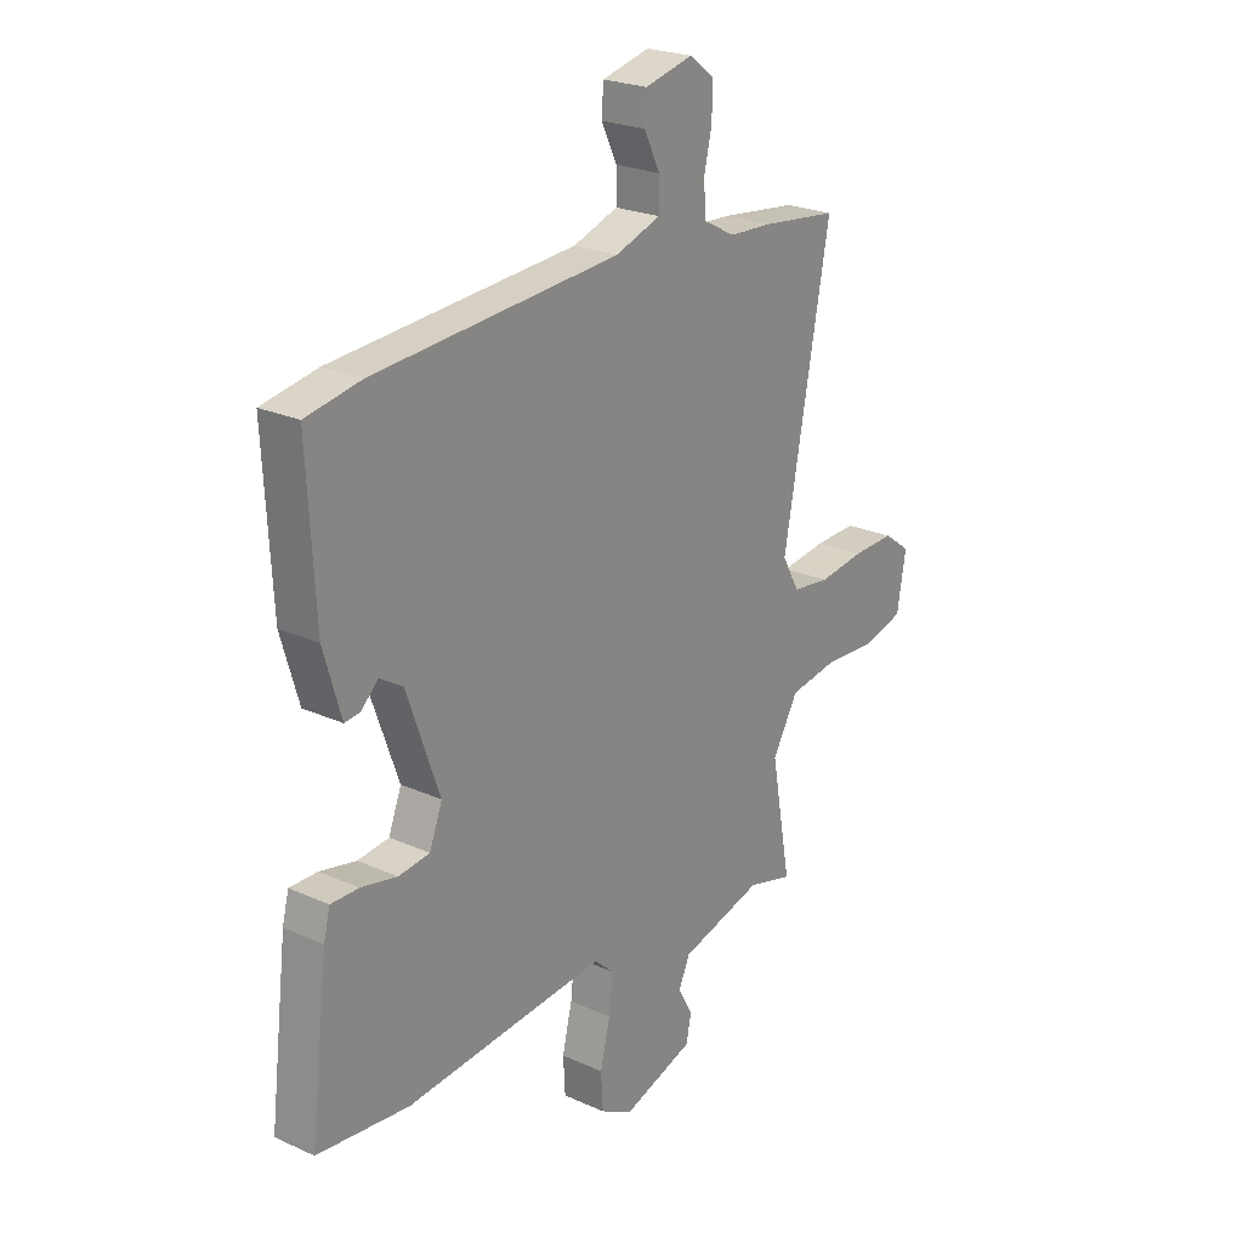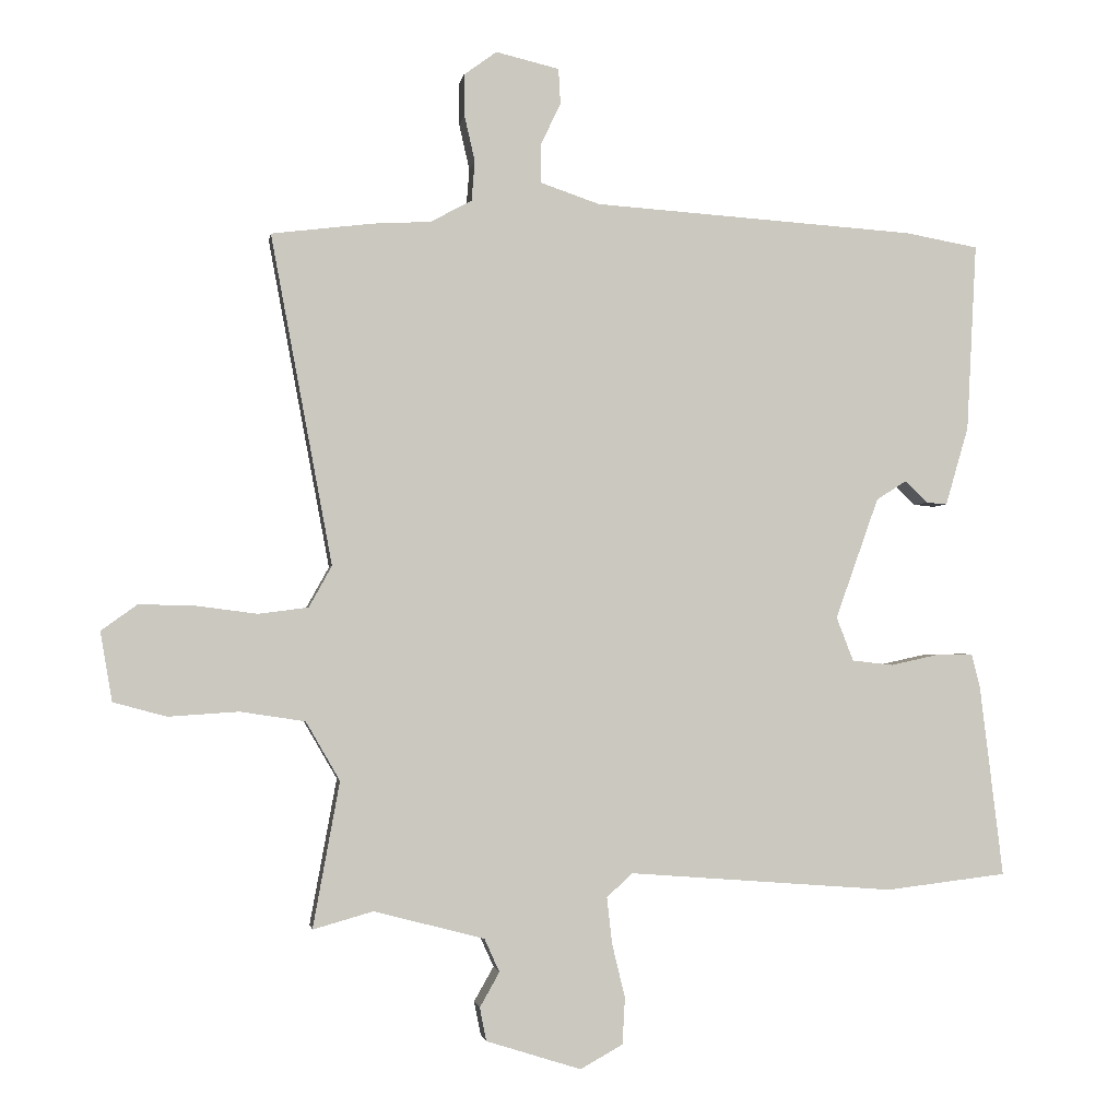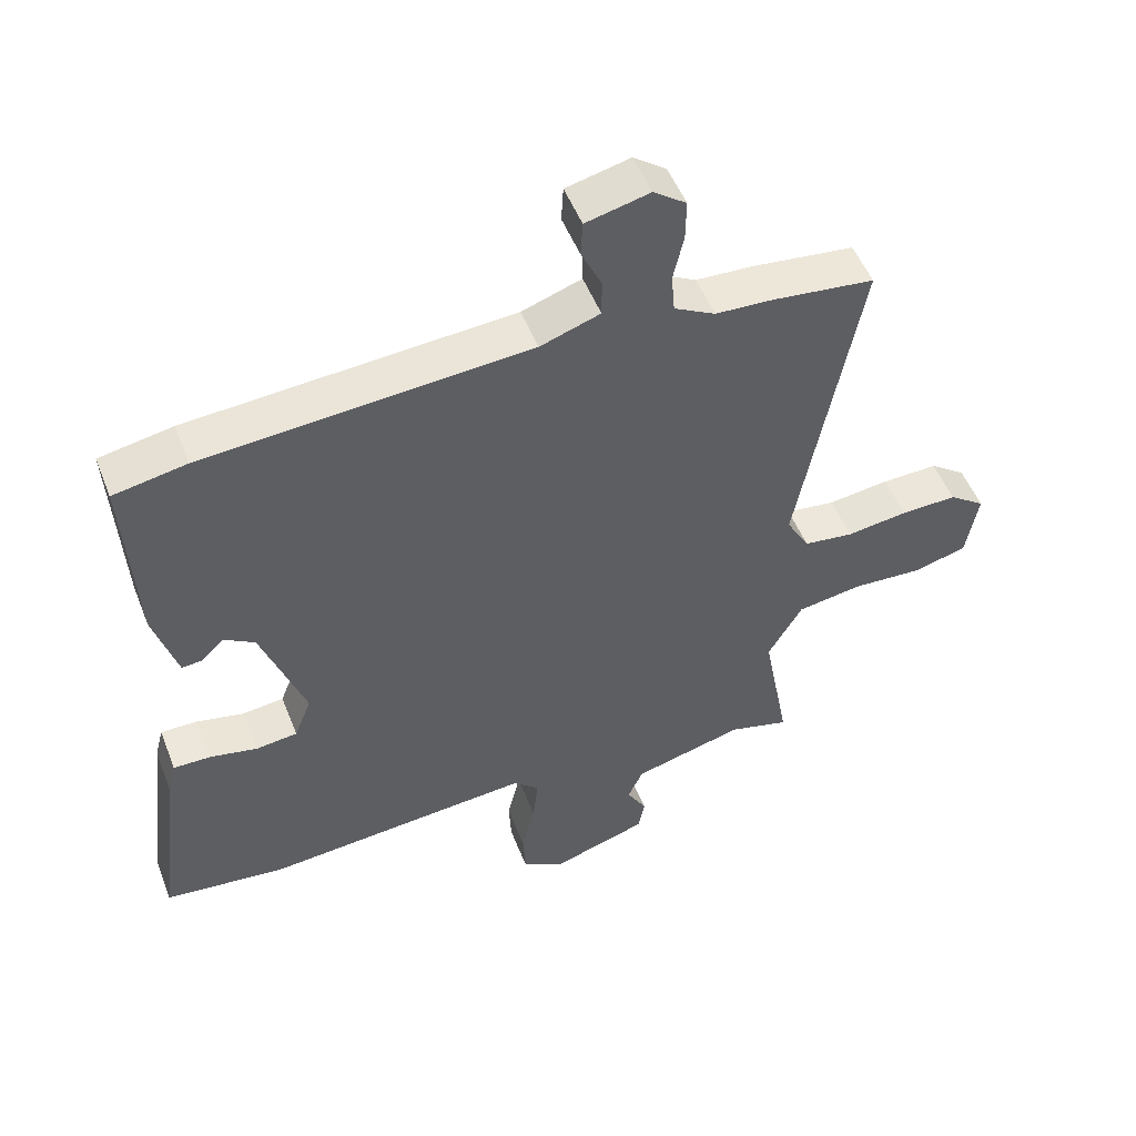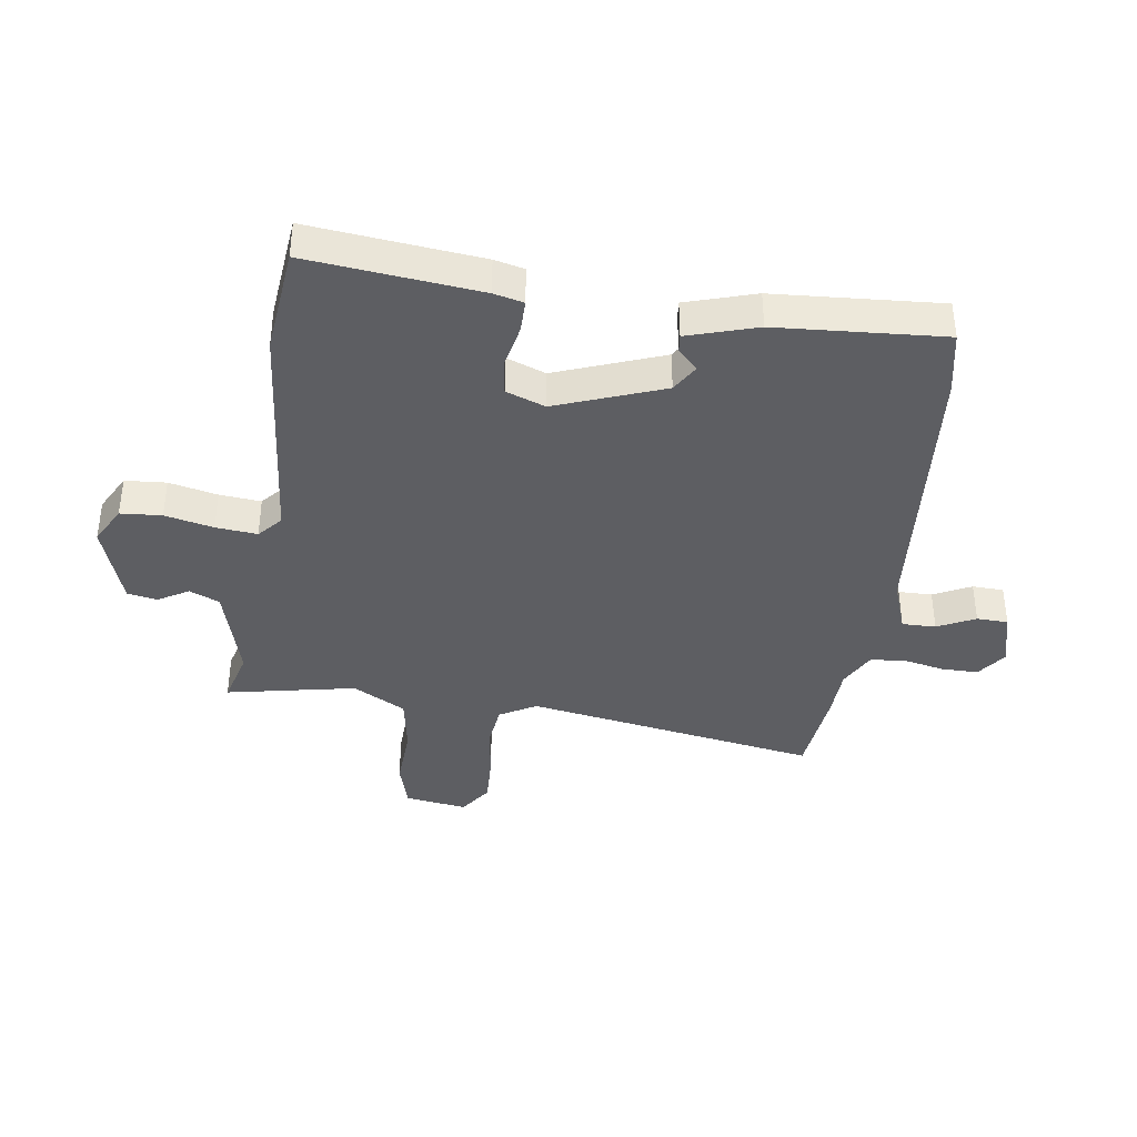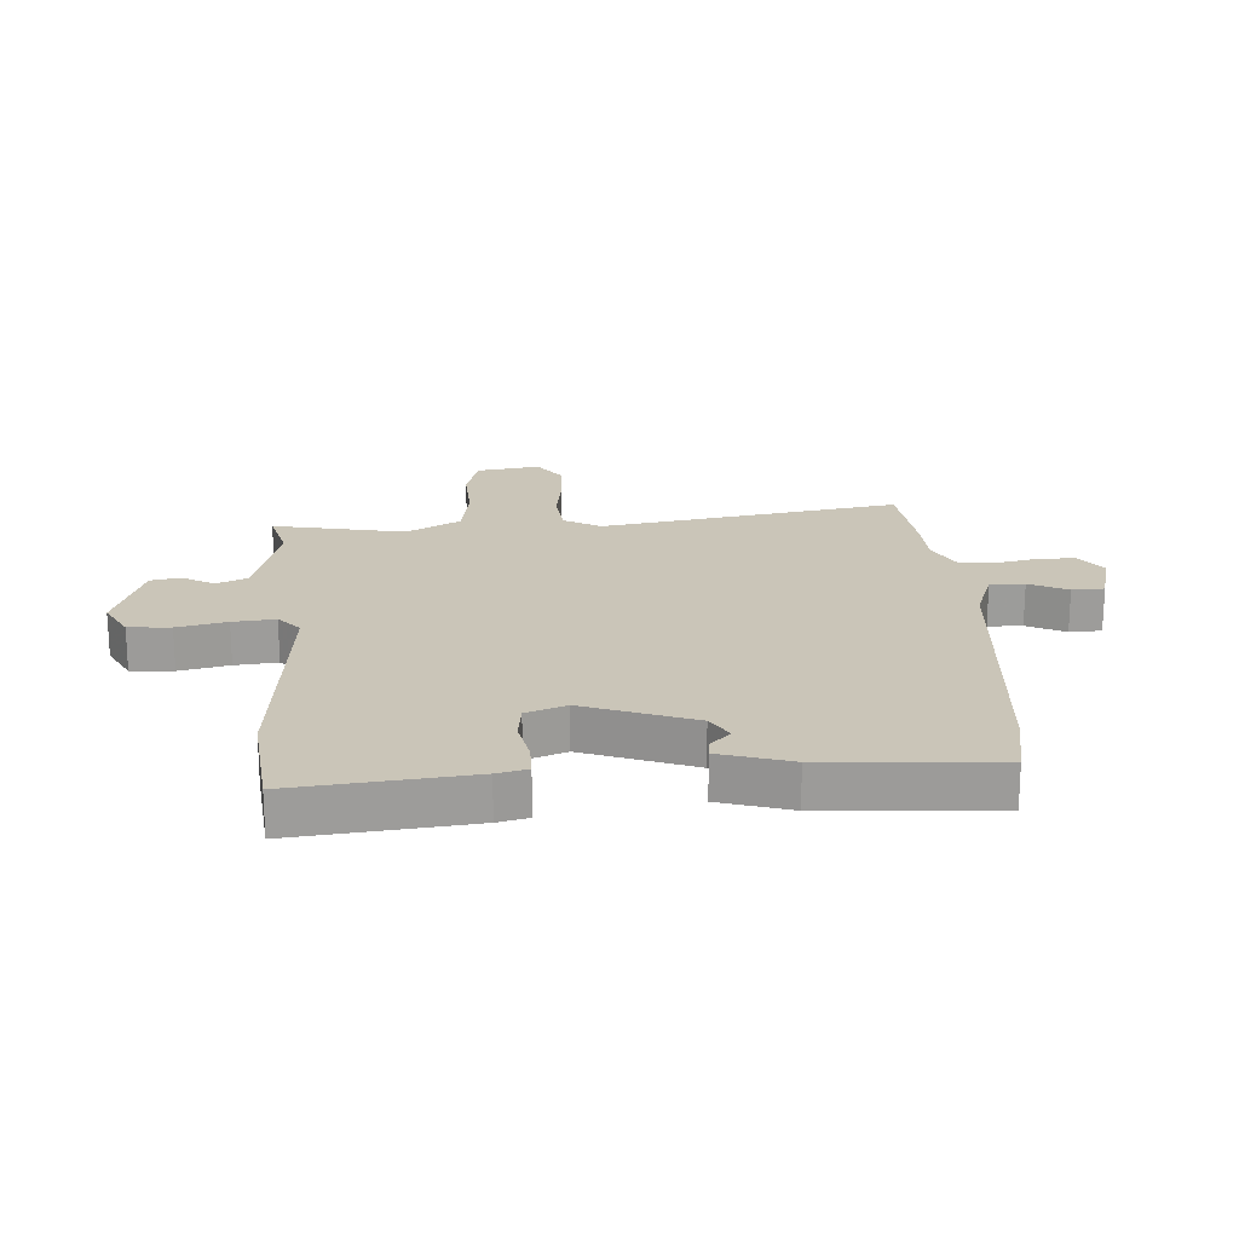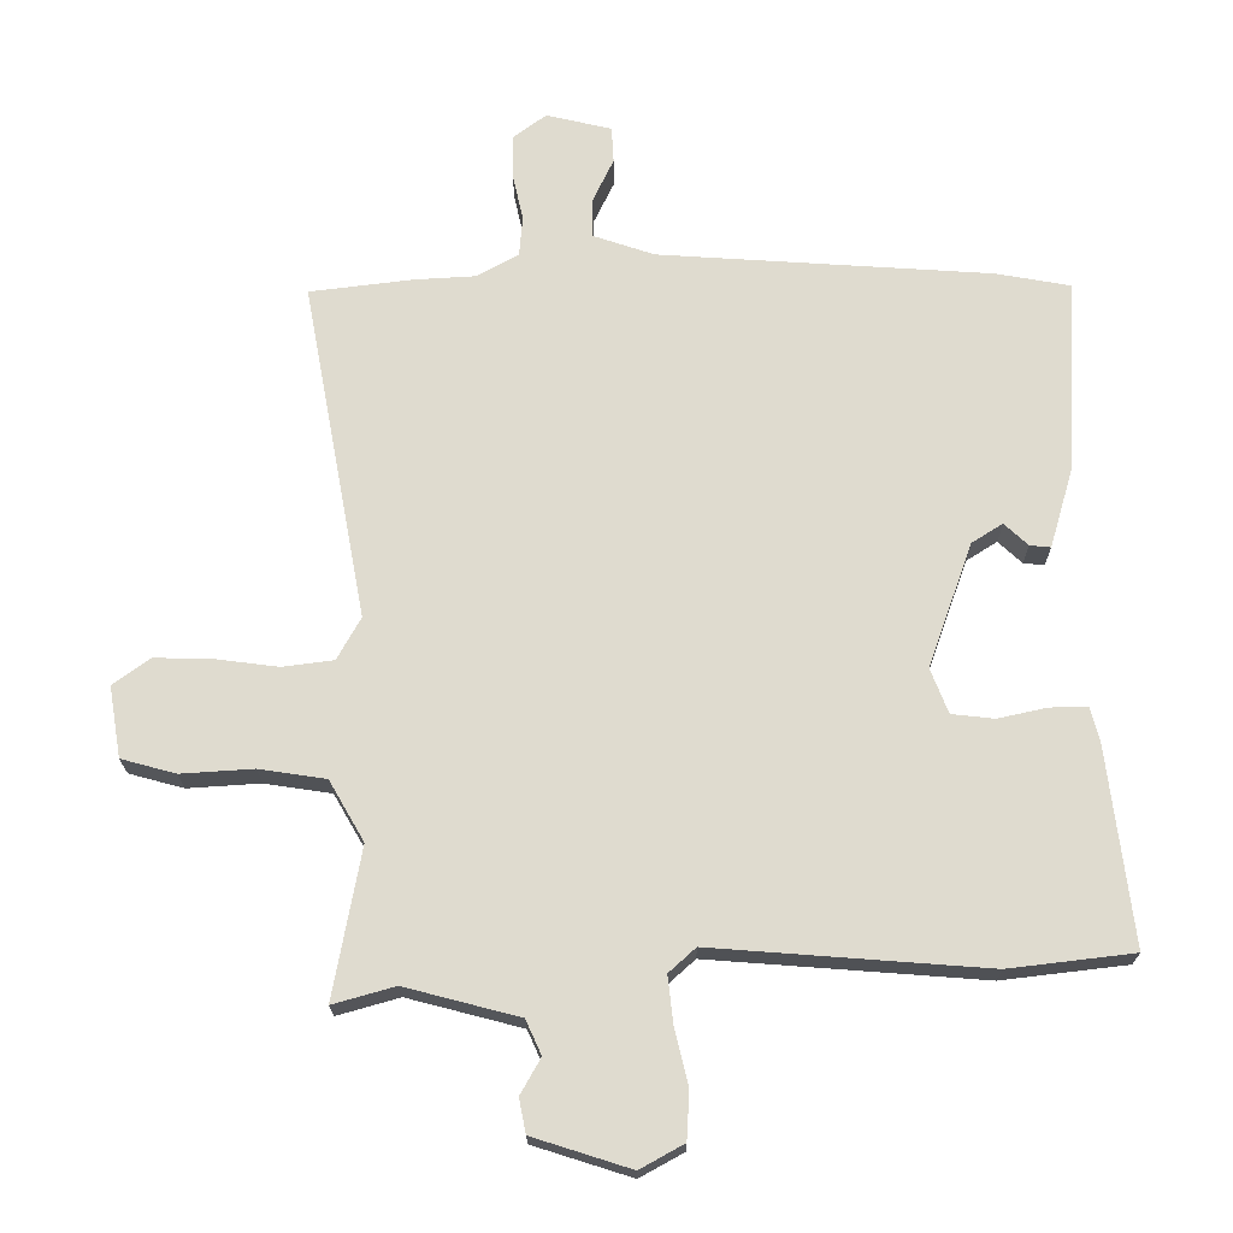
<metadata>
{"format":"obj","ext":"obj","renderer":"f3d","projection":"perspective","resolution":1024,"background":"white","views":[{"elev":23.8,"azim":-53.0,"up":"+Z"},{"elev":-1.9,"azim":171.1,"up":"+Z"},{"elev":51.7,"azim":-21.2,"up":"+Z"},{"elev":-38.7,"azim":-97.3,"up":"+Y"},{"elev":20.3,"azim":-92.8,"up":"+Y"},{"elev":-19.9,"azim":-179.5,"up":"+Z"}]}
</metadata>
<code>
v 0.427 0.07 0.509
v 0.582 0.07 0.49
v 0.488 0.07 -0.013
v 0.523 0.07 -0.076
v 0.599 0.07 -0.086
v 0.692 0.07 -0.074
v 0.778 0.07 -0.072
v 0.833 0.07 -0.112
v 0.815 0.07 -0.218
v 0.734 0.07 -0.24
v 0.626 0.07 -0.233
v 0.527 0.07 -0.248
v 0.475 0.07 -0.338
v 0.516 0.07 -0.561
v 0.424 0.07 -0.535
v 0.255 0.07 -0.579
v 0.232 0.07 -0.63
v 0.262 0.07 -0.683
v 0.252 0.07 -0.734
v 0.107 0.07 -0.78
v 0.042 0.07 -0.744
v 0.038 0.07 -0.673
v 0.058 0.07 -0.59
v 0.066 0.07 -0.519
v 0.026 0.07 -0.483
v -0.38 0.07 -0.514
v -0.565 0.07 -0.492
v -0.529 0.07 -0.198
v -0.516 0.07 -0.147
v -0.46 0.07 -0.148
v -0.387 0.07 -0.164
v -0.324 0.07 -0.157
v -0.298 0.07 -0.09
v -0.364 0.07 0.095
v -0.41 0.07 0.124
v -0.445 0.07 0.091
v -0.476 0.07 0.088
v -0.511 0.07 0.208
v -0.526 0.07 0.495
v -0.415 0.07 0.515
v 0.078 0.07 0.548
v 0.169 0.07 0.579
v 0.169 0.07 0.637
v 0.138 0.07 0.702
v 0.141 0.07 0.756
v 0.238 0.07 0.779
v 0.288 0.07 0.742
v 0.287 0.07 0.679
v 0.271 0.07 0.609
v 0.276 0.07 0.548
v 0.339 0.07 0.514
v 0.427 0 0.509
v 0.582 0 0.49
v 0.488 0 -0.013
v 0.523 0 -0.076
v 0.599 0 -0.086
v 0.692 0 -0.074
v 0.778 0 -0.072
v 0.833 0 -0.112
v 0.815 0 -0.218
v 0.734 0 -0.24
v 0.626 0 -0.233
v 0.527 0 -0.248
v 0.475 0 -0.338
v 0.516 0 -0.561
v 0.424 0 -0.535
v 0.255 0 -0.579
v 0.232 0 -0.63
v 0.262 0 -0.683
v 0.252 0 -0.734
v 0.107 0 -0.78
v 0.042 0 -0.744
v 0.038 0 -0.673
v 0.058 0 -0.59
v 0.066 0 -0.519
v 0.026 0 -0.483
v -0.38 0 -0.514
v -0.565 0 -0.492
v -0.529 0 -0.198
v -0.516 0 -0.147
v -0.46 0 -0.148
v -0.387 0 -0.164
v -0.324 0 -0.157
v -0.298 0 -0.09
v -0.364 0 0.095
v -0.41 0 0.124
v -0.445 0 0.091
v -0.476 0 0.088
v -0.511 0 0.208
v -0.526 0 0.495
v -0.415 0 0.515
v 0.078 0 0.548
v 0.169 0 0.579
v 0.169 0 0.637
v 0.138 0 0.702
v 0.141 0 0.756
v 0.238 0 0.779
v 0.288 0 0.742
v 0.287 0 0.679
v 0.271 0 0.609
v 0.276 0 0.548
v 0.339 0 0.514
f 46 47 48 49
f 46 49 50
f 43 44 45 46
f 42 43 46 50
f 41 42 50 51
f 39 40 41 51
f 35 36 37 38
f 34 35 38 39
f 28 29 30 31
f 28 31 32
f 25 26 27 28
f 25 28 32
f 24 25 32 33
f 20 21 22 23
f 20 23 24
f 17 18 19 20
f 16 17 20 24
f 15 16 24 33
f 13 14 15 33
f 8 9 10 11
f 8 11 12
f 5 6 7 8
f 5 8 12
f 4 5 12 13
f 51 1 2 3
f 34 39 51 3
f 13 33 34
f 3 4 13 34
f 100 99 98 97
f 101 100 97
f 97 96 95 94
f 101 97 94 93
f 102 101 93 92
f 102 92 91 90
f 89 88 87 86
f 90 89 86 85
f 82 81 80 79
f 83 82 79
f 79 78 77 76
f 83 79 76
f 84 83 76 75
f 74 73 72 71
f 75 74 71
f 71 70 69 68
f 75 71 68 67
f 84 75 67 66
f 84 66 65 64
f 62 61 60 59
f 63 62 59
f 59 58 57 56
f 63 59 56
f 64 63 56 55
f 54 53 52 102
f 54 102 90 85
f 85 84 64
f 85 64 55 54
f 1 52 53 2
f 2 53 54 3
f 3 54 55 4
f 4 55 56 5
f 5 56 57 6
f 6 57 58 7
f 7 58 59 8
f 8 59 60 9
f 9 60 61 10
f 10 61 62 11
f 11 62 63 12
f 12 63 64 13
f 13 64 65 14
f 14 65 66 15
f 15 66 67 16
f 16 67 68 17
f 17 68 69 18
f 18 69 70 19
f 19 70 71 20
f 20 71 72 21
f 21 72 73 22
f 22 73 74 23
f 23 74 75 24
f 24 75 76 25
f 25 76 77 26
f 26 77 78 27
f 27 78 79 28
f 28 79 80 29
f 29 80 81 30
f 30 81 82 31
f 31 82 83 32
f 32 83 84 33
f 33 84 85 34
f 34 85 86 35
f 35 86 87 36
f 36 87 88 37
f 37 88 89 38
f 38 89 90 39
f 39 90 91 40
f 40 91 92 41
f 41 92 93 42
f 42 93 94 43
f 43 94 95 44
f 44 95 96 45
f 45 96 97 46
f 46 97 98 47
f 47 98 99 48
f 48 99 100 49
f 49 100 101 50
f 50 101 102 51
f 51 102 52 1

</code>
